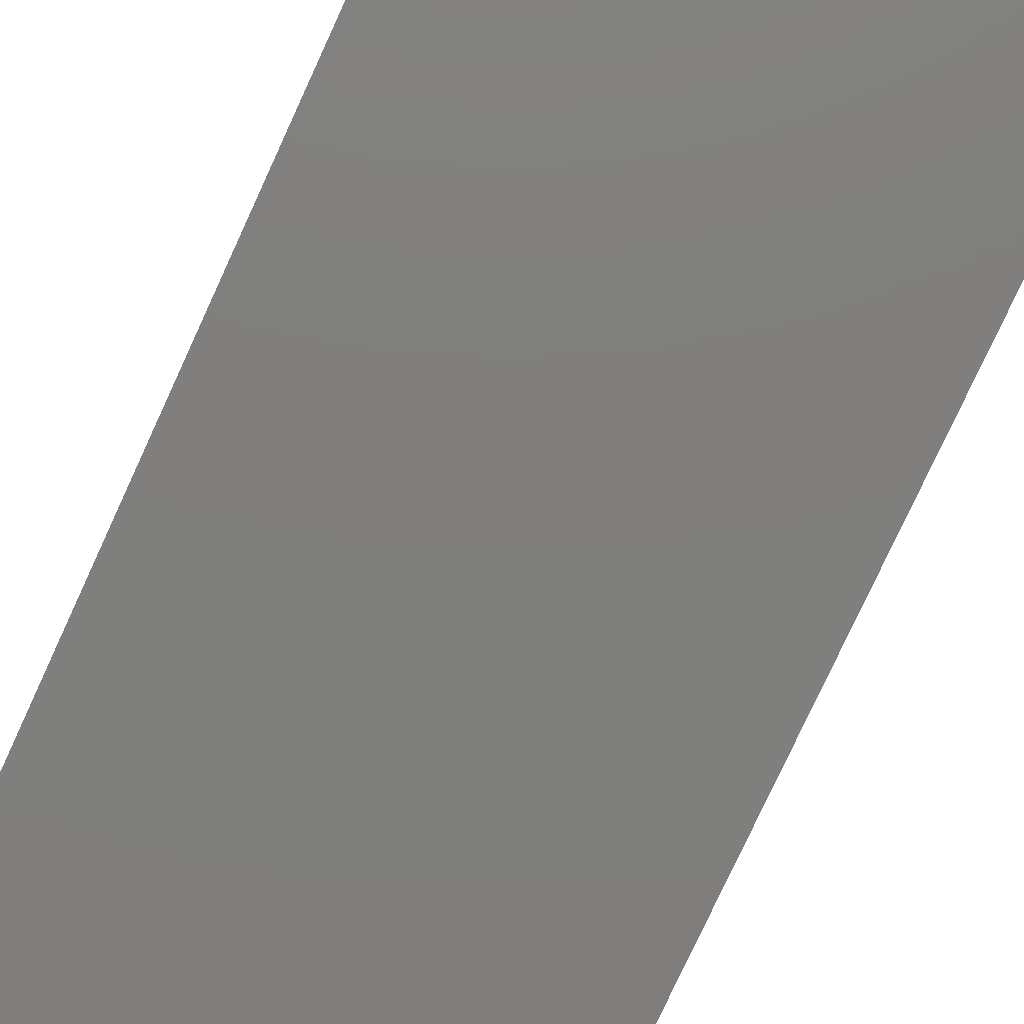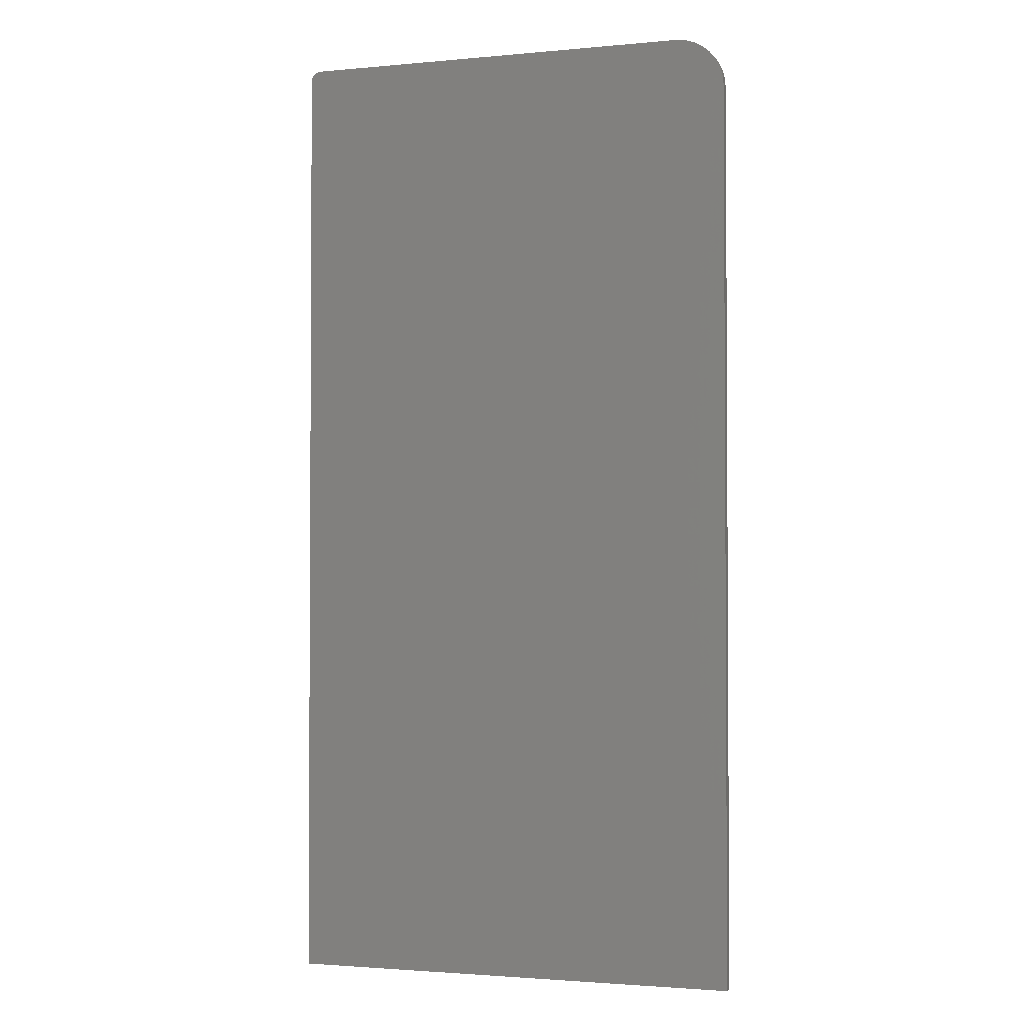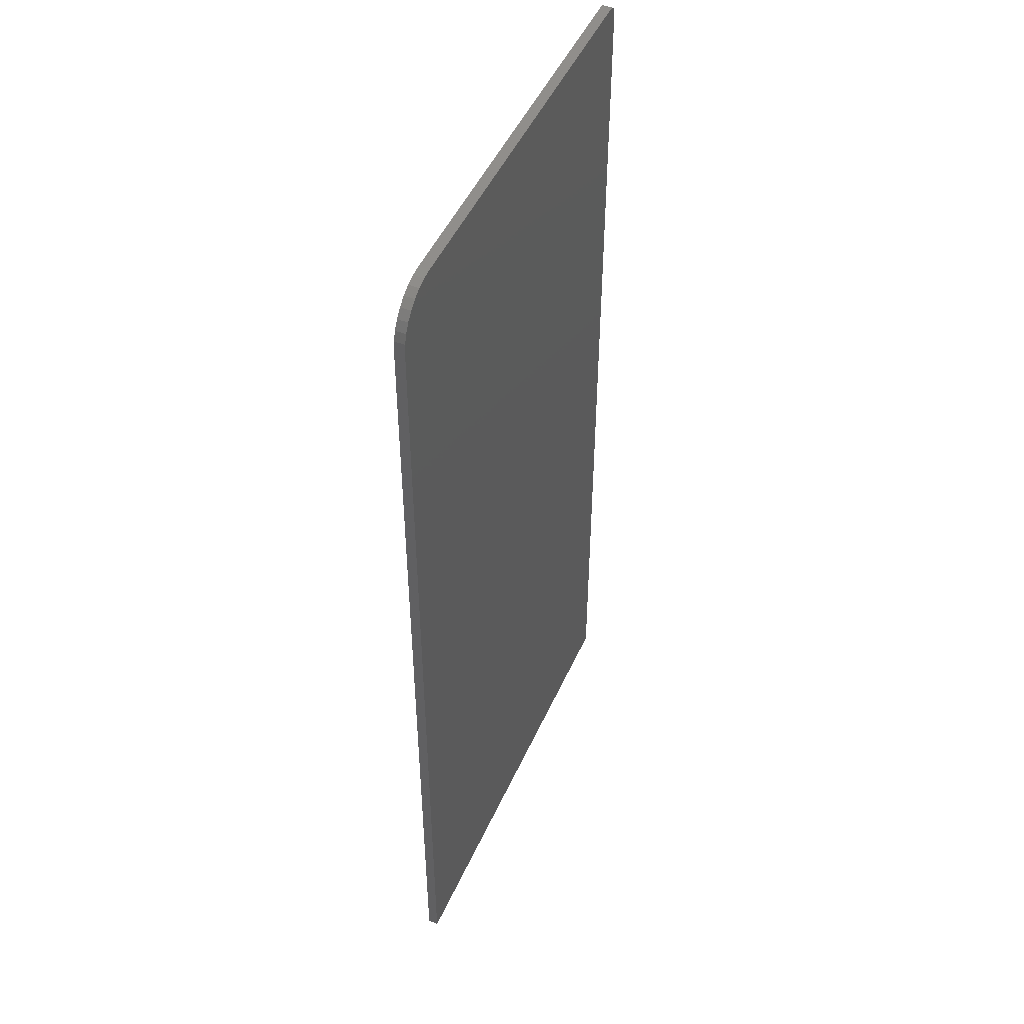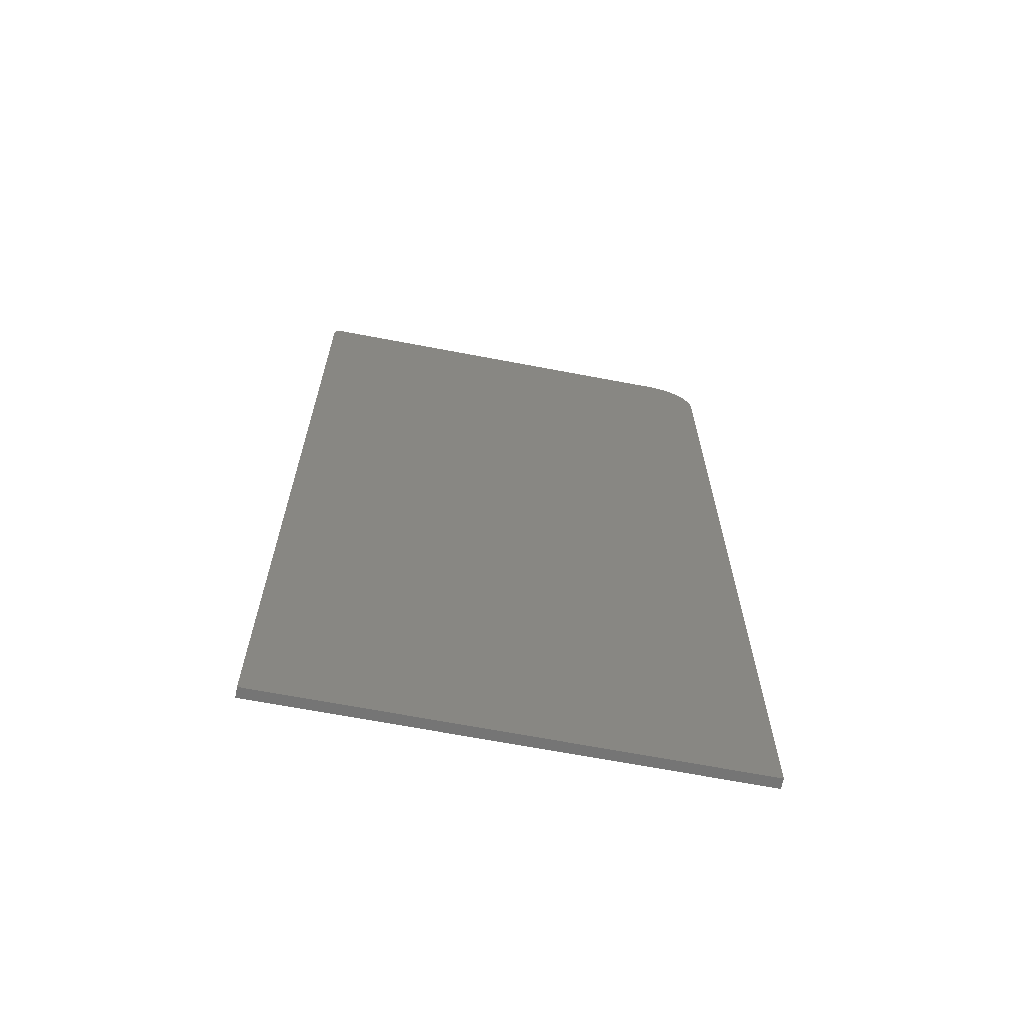
<metadata>
{"format":"stl","ext":"stl","renderer":"f3d","projection":"perspective","resolution":1024,"background":"white","views":[{"elev":-79.1,"azim":155.2,"up":"+Z"},{"elev":-2.1,"azim":18.4,"up":"+Y"},{"elev":48.5,"azim":113.6,"up":"+Y"},{"elev":-67.3,"azim":-10.8,"up":"+Y"}]}
</metadata>
<code>
# stl→obj: 40 verts, 76 faces
v -0.3359 0.75 0.007812
v 0.2961 0.7485 0.007812
v 0.2808 0.75 0.007812
v -0.339 0.7497 0.007812
v -0.3446 0.7474 0.007812
v -0.3419 0.7488 0.007812
v 0.3107 0.7441 0.007812
v -0.347 0.7454 0.007812
v -0.3489 0.7431 0.007812
v -0.3504 0.7404 0.007812
v 0.3242 0.7368 0.007812
v -0.3513 0.7374 0.007812
v -0.3516 0.7344 0.007812
v -0.3516 -0.75 0.007812
v 0.359 -0.75 0.007812
v 0.359 0.6719 0.007812
v 0.3575 0.6871 0.007812
v 0.353 0.7018 0.007812
v 0.3458 0.7153 0.007812
v 0.3361 0.7271 0.007812
v 0.2808 0.75 -0.007812
v 0.2961 0.7485 -0.007812
v -0.3359 0.75 -0.007812
v -0.339 0.7497 -0.007812
v -0.3446 0.7474 -0.007812
v -0.3419 0.7488 -0.007812
v 0.3107 0.7441 -0.007812
v -0.347 0.7454 -0.007812
v -0.3489 0.7431 -0.007812
v -0.3504 0.7404 -0.007812
v 0.3242 0.7368 -0.007812
v -0.3513 0.7374 -0.007812
v -0.3516 0.7344 -0.007812
v 0.3361 0.7271 -0.007812
v 0.3458 0.7153 -0.007812
v 0.353 0.7018 -0.007812
v 0.3575 0.6871 -0.007812
v 0.359 0.6719 -0.007812
v 0.359 -0.75 -0.007812
v -0.3516 -0.75 -0.007812
f 1 2 3
f 1 4 2
f 5 2 4
f 5 4 6
f 2 5 7
f 7 5 8
f 7 8 9
f 7 9 10
f 7 10 11
f 11 10 12
f 13 14 15
f 13 15 16
f 13 16 17
f 13 17 18
f 13 18 19
f 13 19 20
f 13 20 11
f 13 11 12
f 21 22 23
f 22 24 23
f 24 22 25
f 26 24 25
f 27 25 22
f 28 25 27
f 29 28 27
f 30 29 27
f 31 30 27
f 32 30 31
f 33 32 31
f 33 31 34
f 33 34 35
f 33 35 36
f 33 36 37
f 33 37 38
f 33 38 39
f 33 39 40
f 3 21 1
f 1 21 23
f 13 33 14
f 14 33 40
f 33 13 32
f 32 13 12
f 32 12 30
f 30 12 10
f 30 10 29
f 29 10 9
f 29 9 28
f 28 9 8
f 28 8 25
f 25 8 5
f 25 5 26
f 26 5 6
f 26 6 24
f 24 6 4
f 24 4 23
f 23 4 1
f 15 39 16
f 16 39 38
f 21 3 22
f 22 3 2
f 22 2 27
f 27 2 7
f 27 7 31
f 31 7 11
f 31 11 34
f 34 11 20
f 34 20 35
f 35 20 19
f 35 19 36
f 36 19 18
f 36 18 37
f 37 18 17
f 37 17 38
f 38 17 16
f 14 40 15
f 15 40 39

</code>
